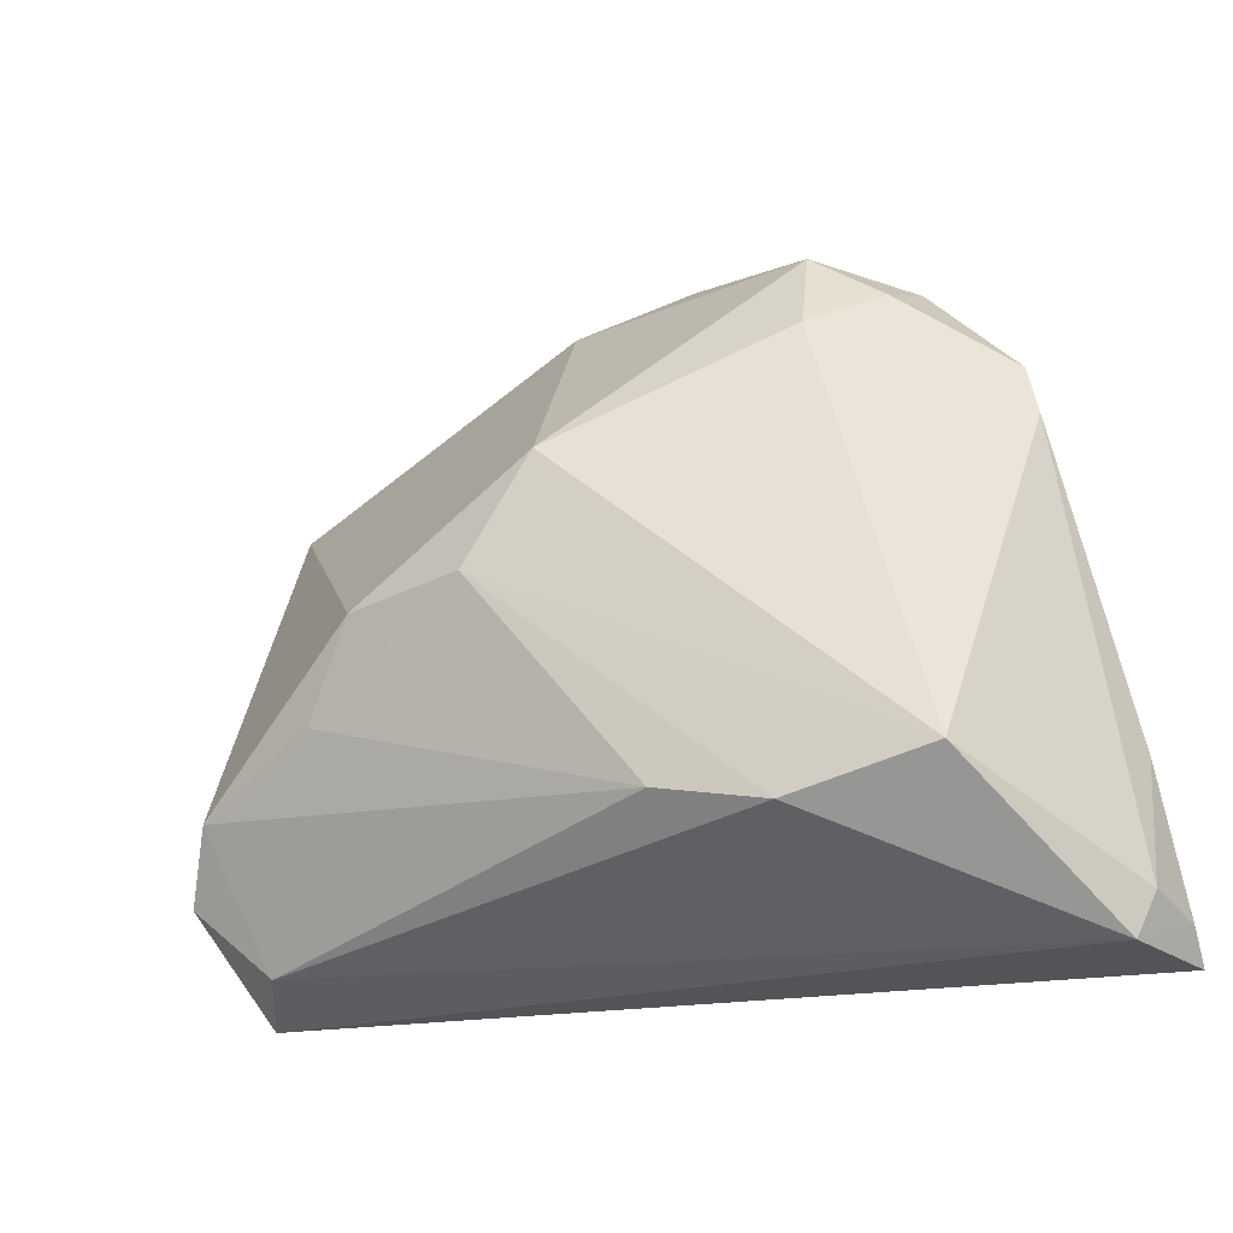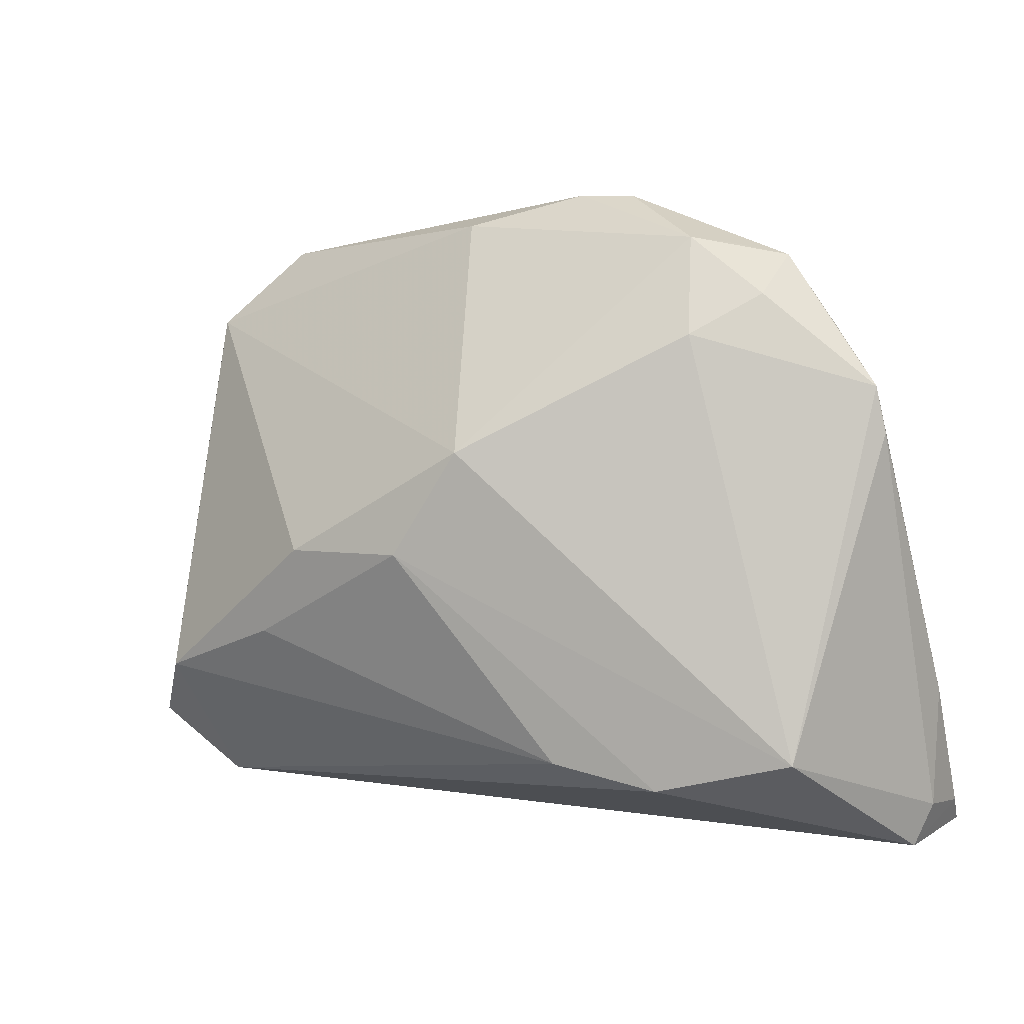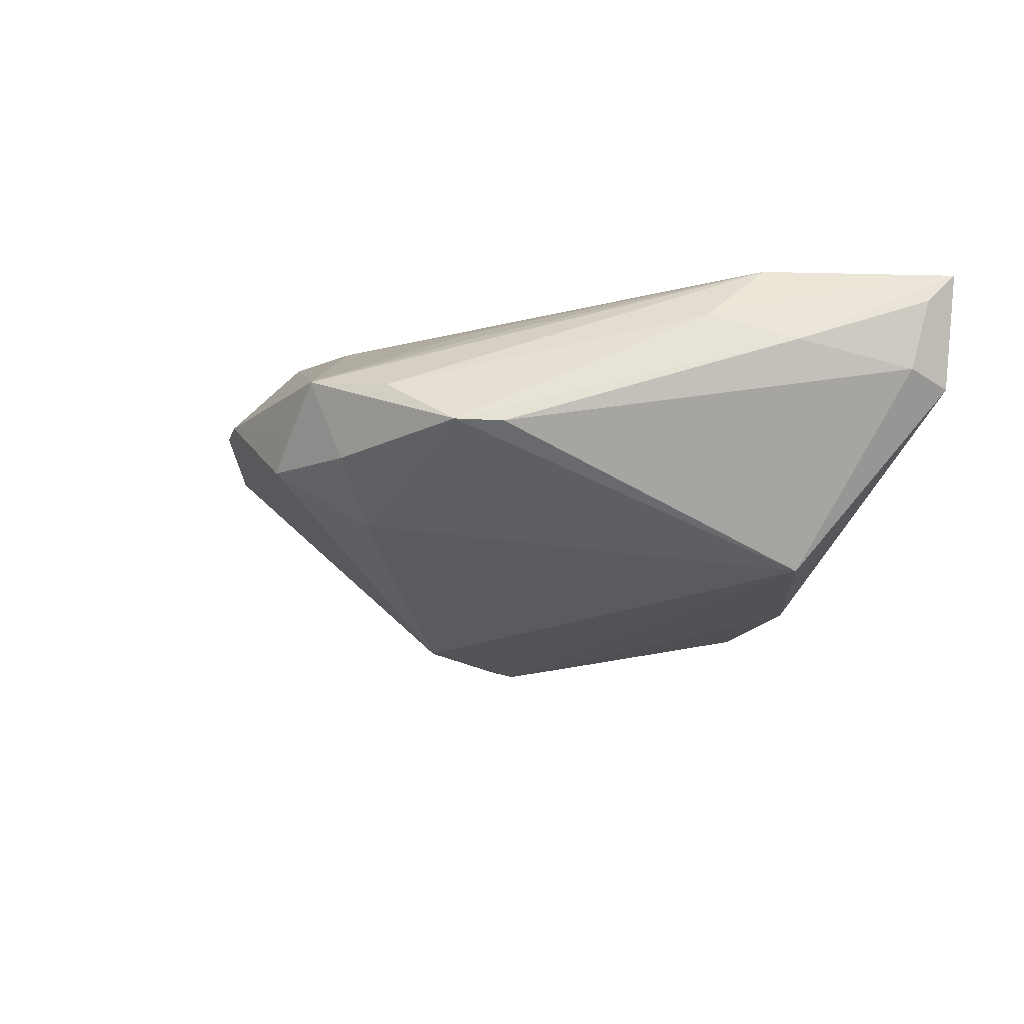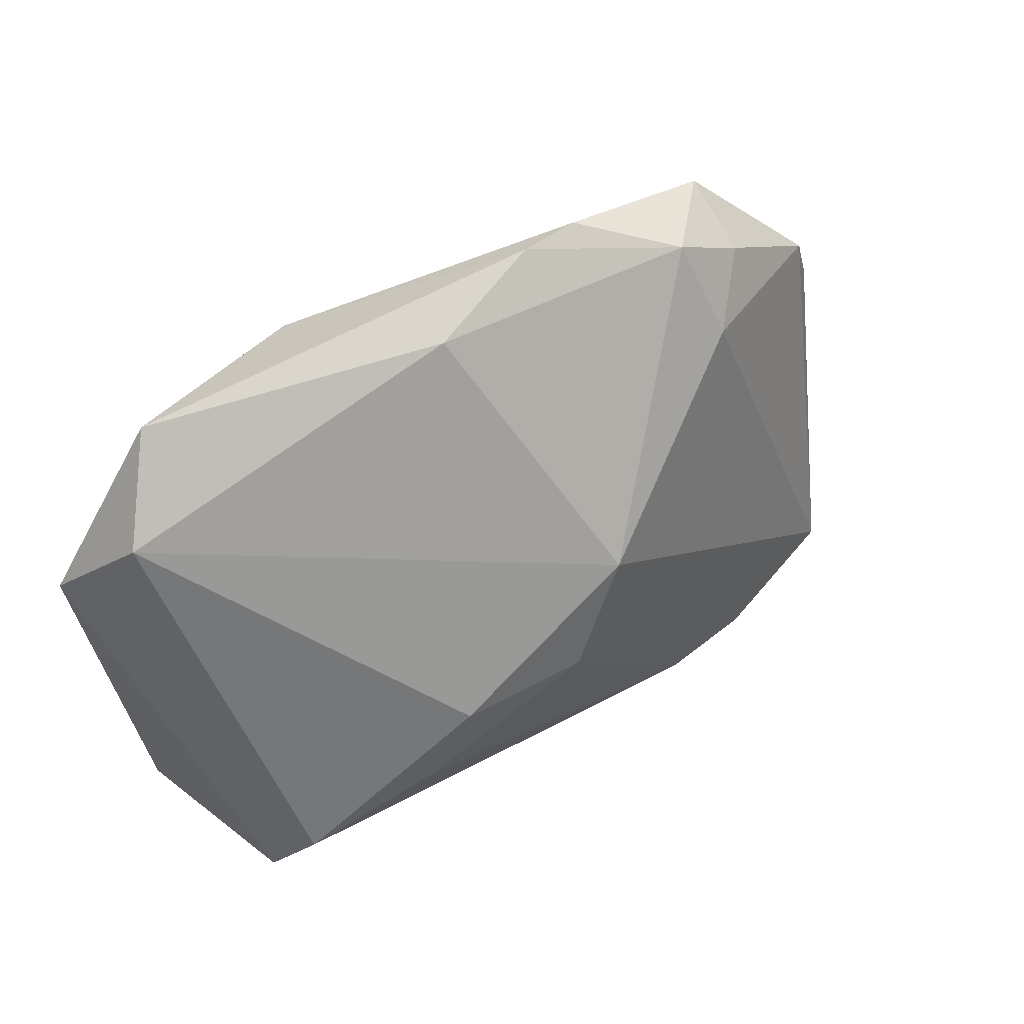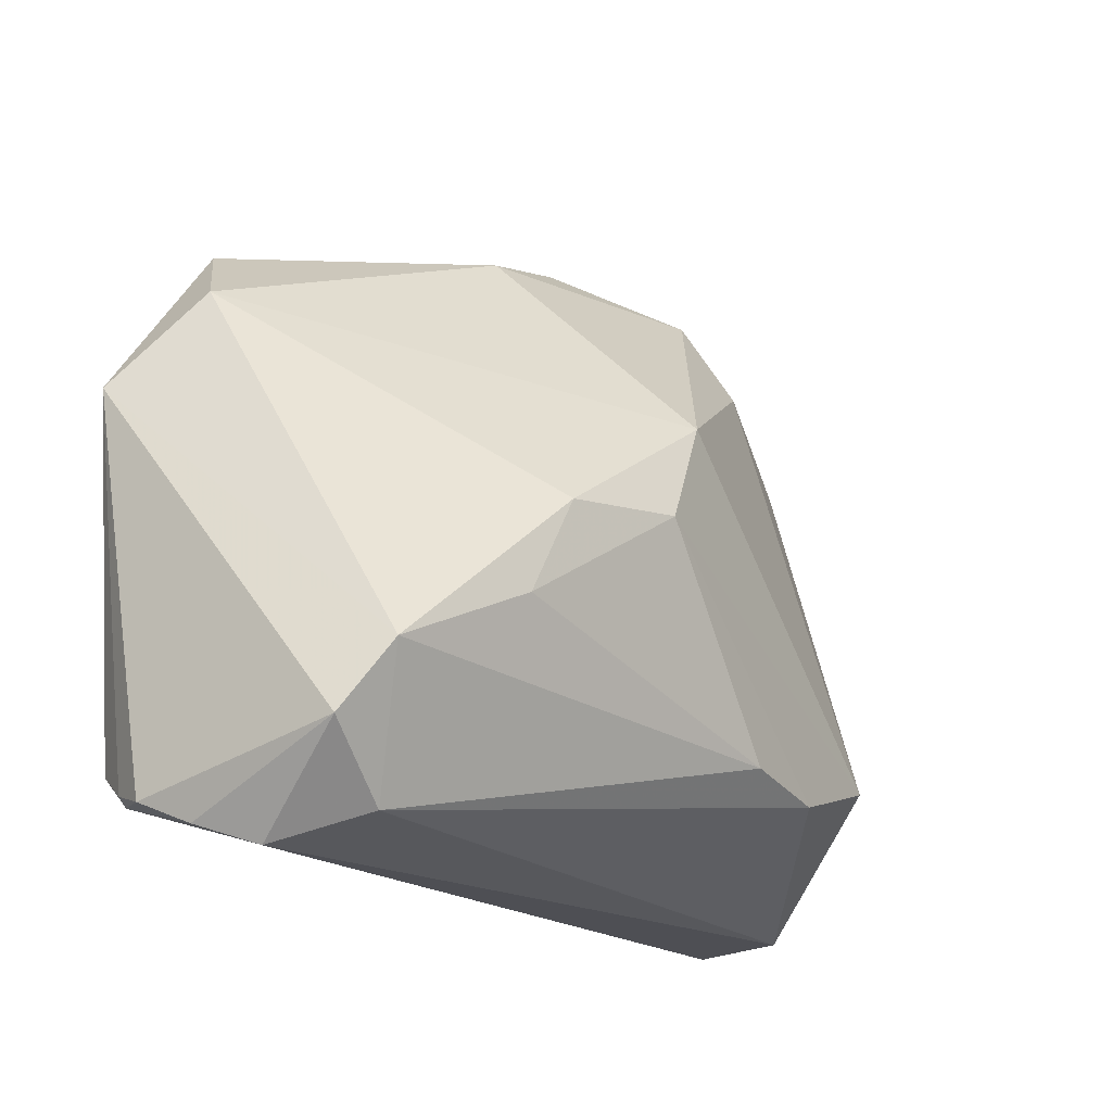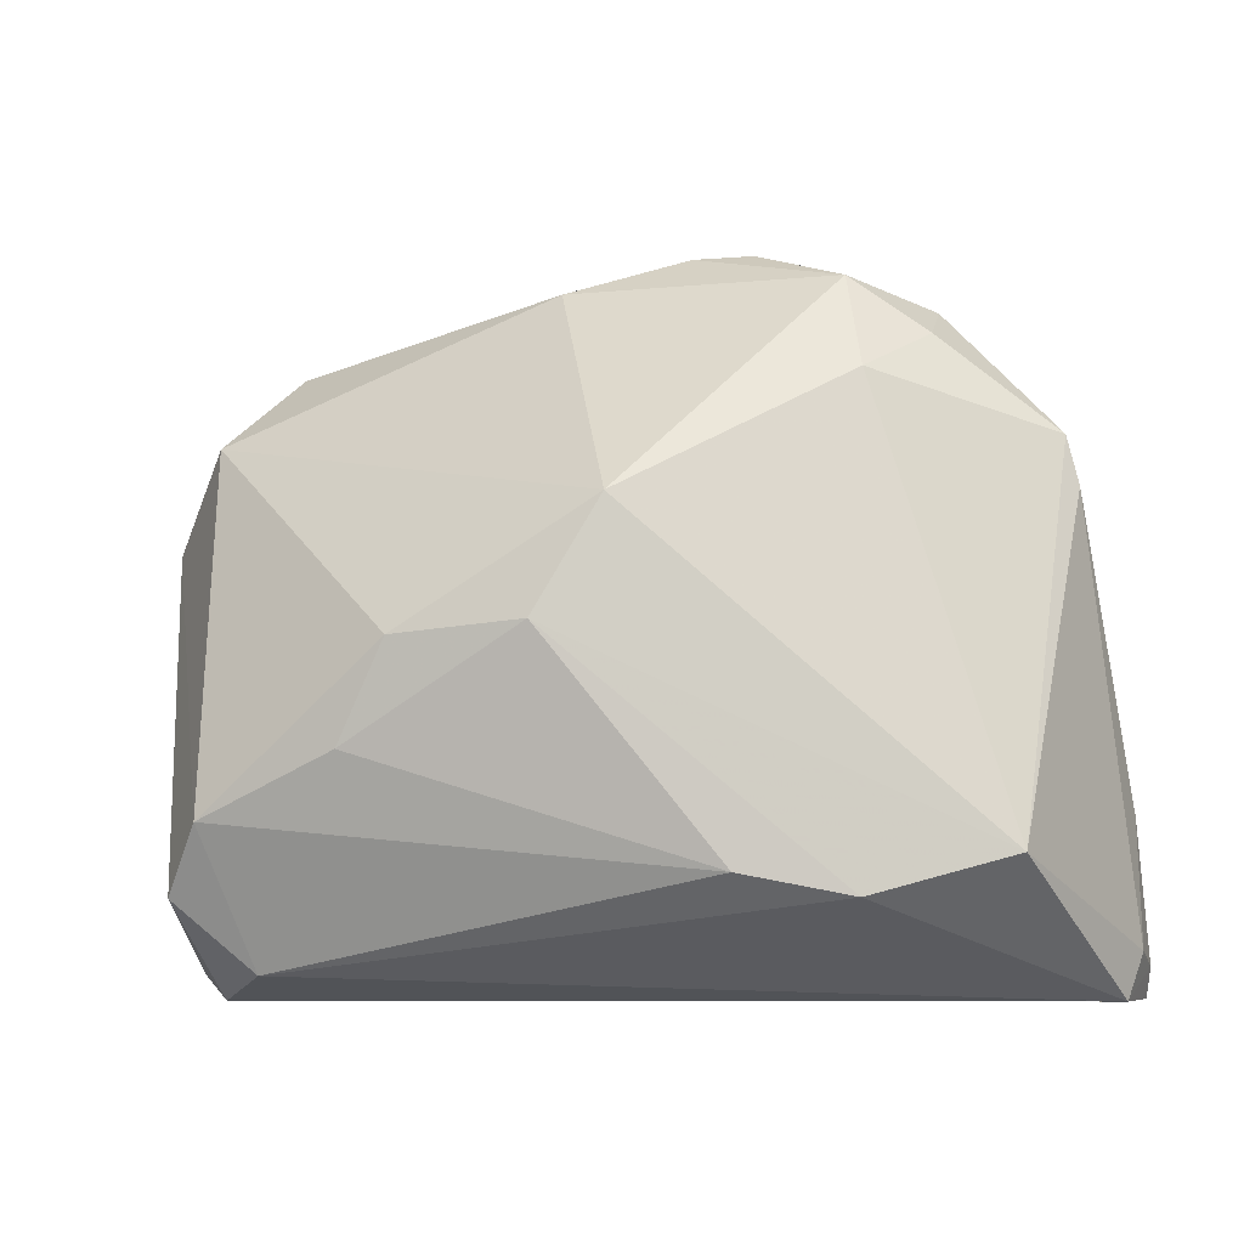
<metadata>
{"format":"obj","ext":"obj","renderer":"f3d","projection":"perspective","resolution":1024,"background":"white","views":[{"elev":-20.6,"azim":-150.0,"up":"+Y"},{"elev":12.6,"azim":-155.1,"up":"+Y"},{"elev":-9.4,"azim":-104.9,"up":"+Z"},{"elev":55.5,"azim":145.6,"up":"+Y"},{"elev":-17.3,"azim":131.7,"up":"+Y"},{"elev":-4.6,"azim":-169.9,"up":"+Y"}]}
</metadata>
<code>
v -0.04193 0.03366 0.003469
v -0.01454 0.04884 0.002645
v 0.04698 -0.02337 -0.01682
v 0.0426 -0.01514 -0.02135
v 0.04874 0.02857 0.003956
v -0.05606 -0.01446 0.008851
v -0.03861 0.02186 0.01087
v -0.02791 0.03335 -0.01183
v 0.05637 0.01687 0.01252
v 0.04837 -0.02938 0.01448
v 0.05214 -0.03006 0.008002
v 0.04917 -0.03263 0.002469
v 0.01802 0.03537 0.01879
v -0.02959 0.04356 -0.0001032
v -0.02553 0.04463 -0.005198
v 0.02054 0.004192 -0.02603
v 0.0446 -0.03507 -0.003775
v -0.04907 0.02688 -0.001901
v 0.0482 -0.02541 0.01879
v -0.007456 0.04865 0.0025
v 0.04114 0.03799 0.01296
v 0.006903 0.04442 -0.001098
v -0.05666 -0.02916 0.005853
v -0.01428 0.03364 0.01367
v -0.03514 0.04194 0.004739
v -0.03421 0.02105 0.01268
v -0.04474 -0.0182 -0.0181
v 0.02612 -0.007571 -0.02486
v 0.03767 -0.03171 -0.01398
v -0.05222 -0.004249 0.01219
v -0.05712 -0.03507 0.018
v -0.02822 -0.02276 -0.0218
v -0.01531 -0.02024 -0.02411
v -0.002458 0.01883 -0.02555
v -0.05005 -0.0124 0.01879
v 0.005015 0.005529 -0.02794
v -0.05052 0.02116 -0.002124
v -0.05757 -0.03122 0.01437
v 0.03964 0.01655 0.0187
v -0.05488 -0.03454 0.003867
v -0.03494 0.03797 -0.004609
v 0.05043 -0.02855 0.01325
f 9 5 21
f 31 17 10
f 10 19 31
f 39 19 9
f 13 19 39
f 9 21 39
f 39 21 13
f 31 19 35
f 35 19 13
f 25 13 2
f 25 35 7
f 5 34 22
f 22 21 5
f 36 32 27
f 27 34 36
f 36 34 16
f 16 34 5
f 31 35 30
f 13 25 24
f 24 35 13
f 15 22 34
f 21 22 20
f 2 13 20
f 13 21 20
f 20 15 2
f 22 15 20
f 18 27 37
f 23 37 27
f 17 29 3
f 9 11 3
f 12 10 17
f 12 11 10
f 17 3 12
f 12 3 11
f 19 10 42
f 10 11 42
f 9 19 42
f 42 11 9
f 35 25 1
f 1 30 35
f 1 25 18
f 18 30 1
f 26 25 7
f 26 24 25
f 7 35 26
f 35 24 26
f 8 15 34
f 8 27 18
f 34 27 8
f 18 25 41
f 25 15 41
f 41 8 18
f 15 8 41
f 14 25 2
f 2 15 14
f 14 15 25
f 40 23 27
f 40 27 32
f 32 29 40
f 40 17 31
f 40 29 17
f 37 23 6
f 31 30 6
f 6 30 18
f 18 37 6
f 4 5 9
f 9 3 4
f 4 16 5
f 4 3 29
f 31 6 38
f 38 6 23
f 38 40 31
f 23 40 38
f 16 4 28
f 36 16 28
f 33 32 36
f 36 28 33
f 33 28 4
f 33 29 32
f 33 4 29

</code>
